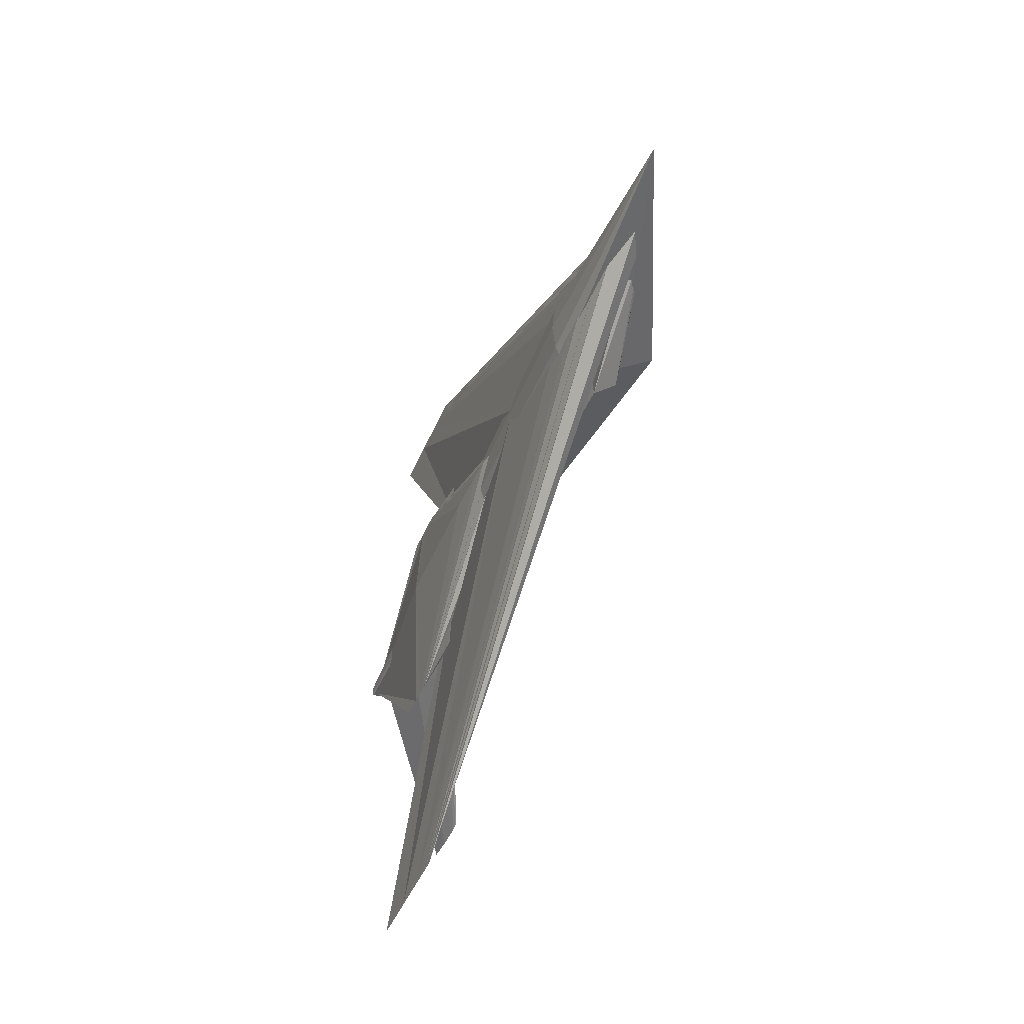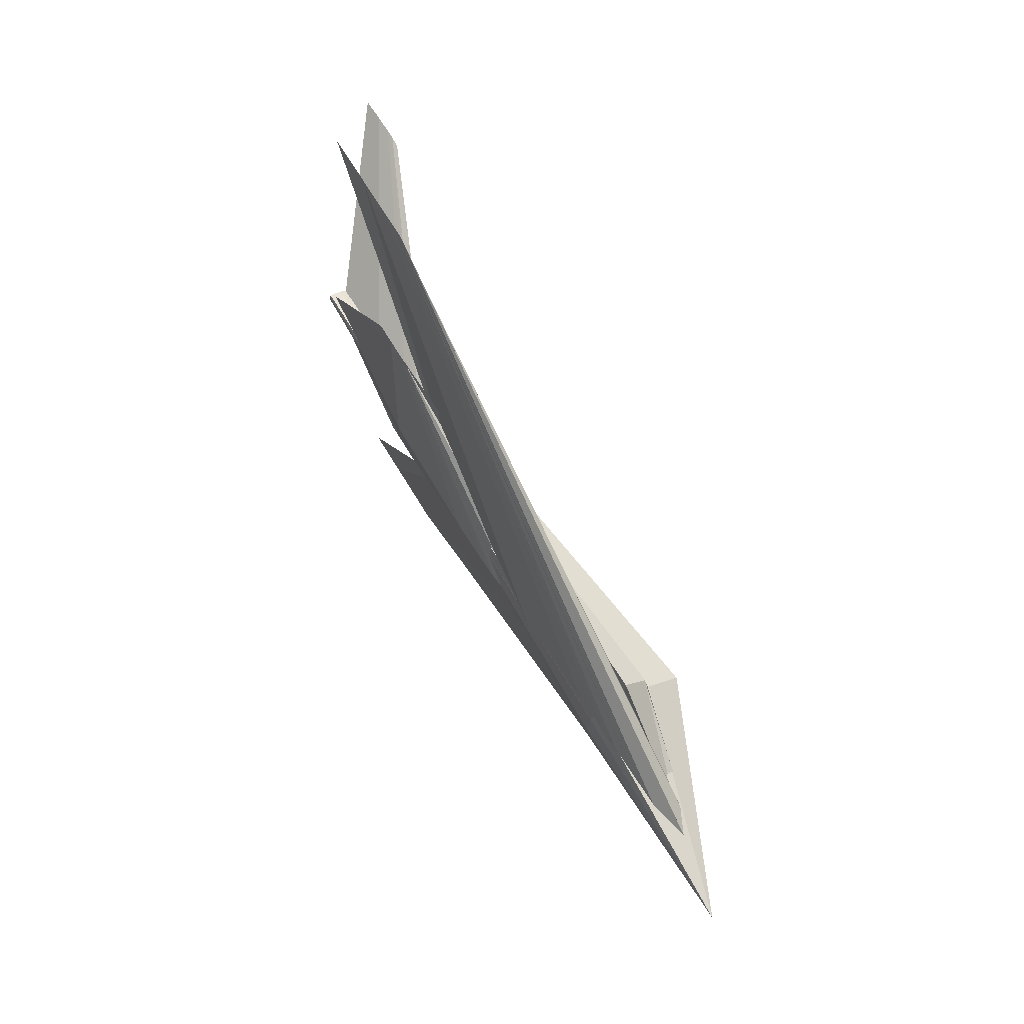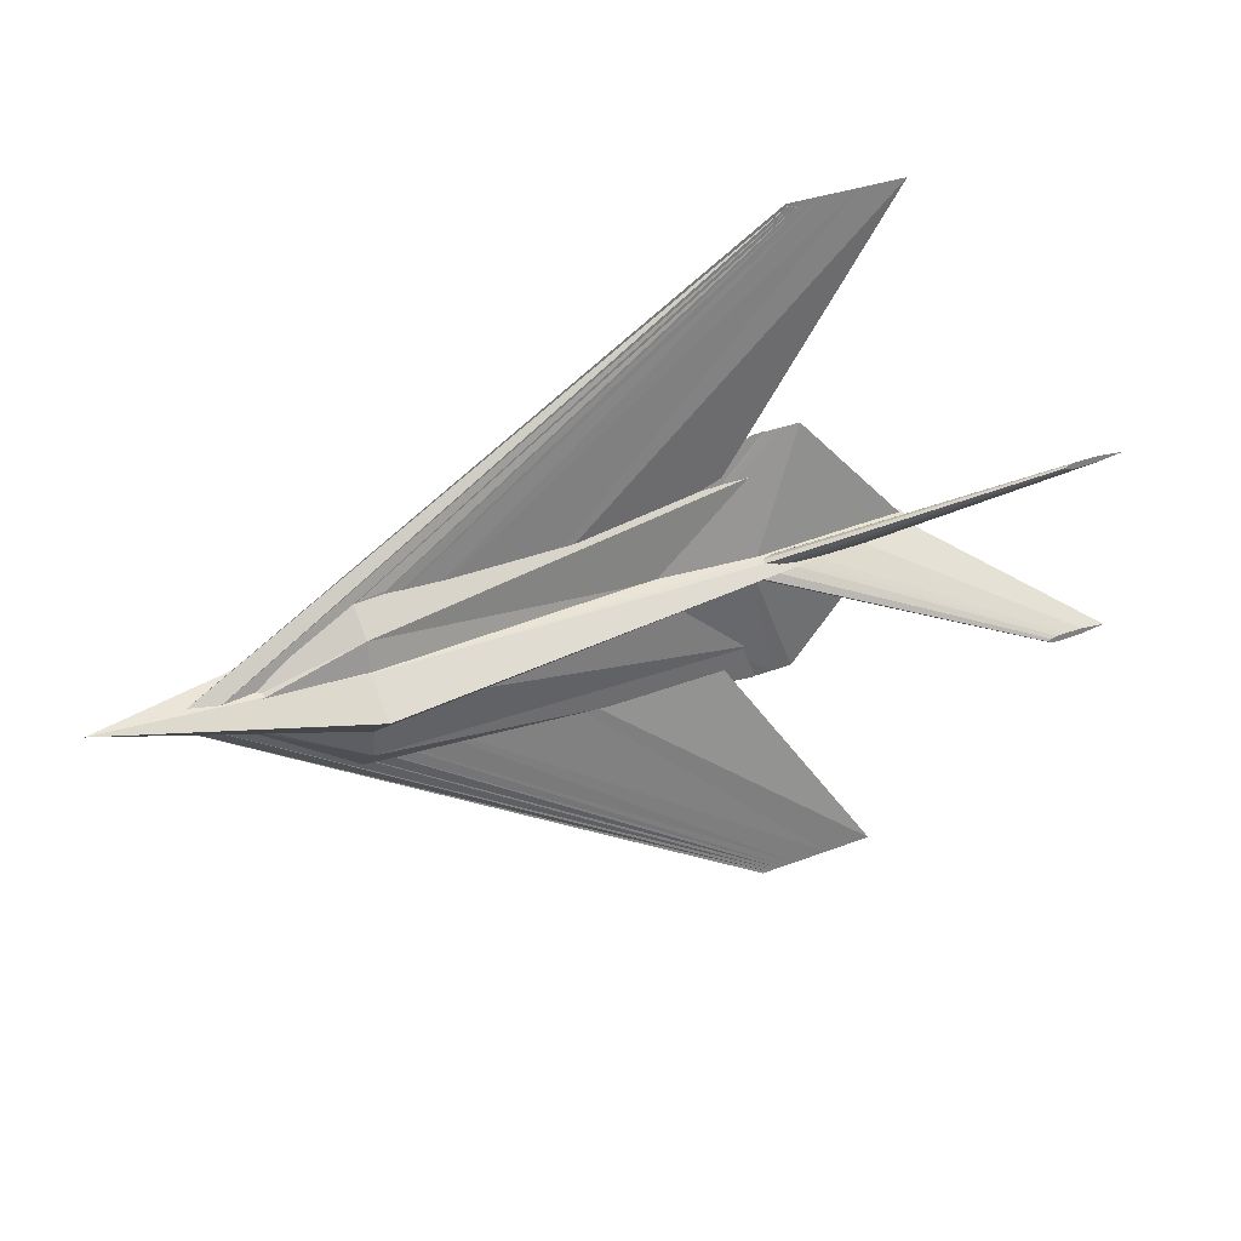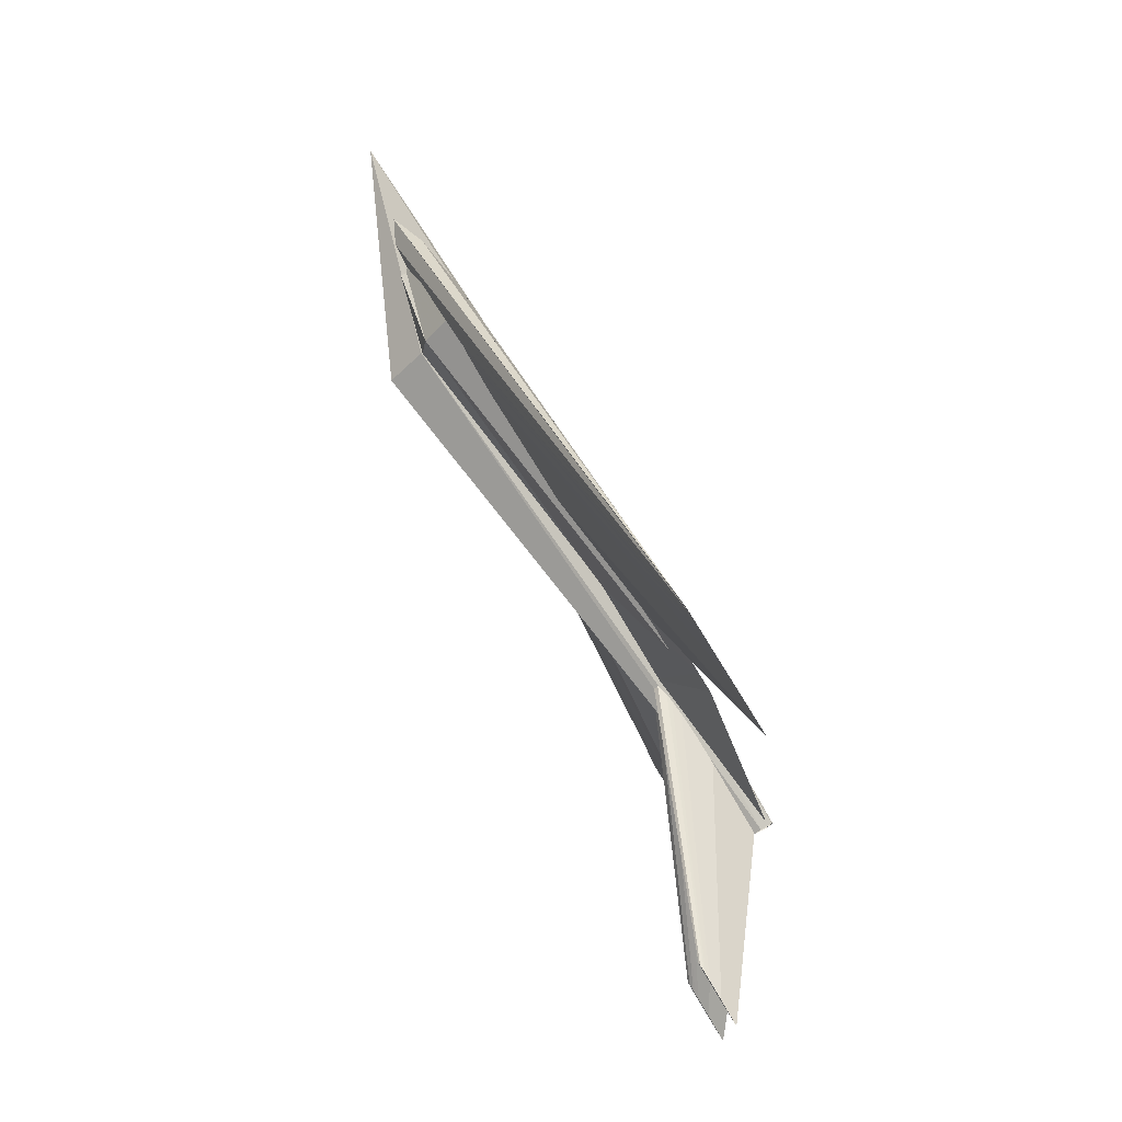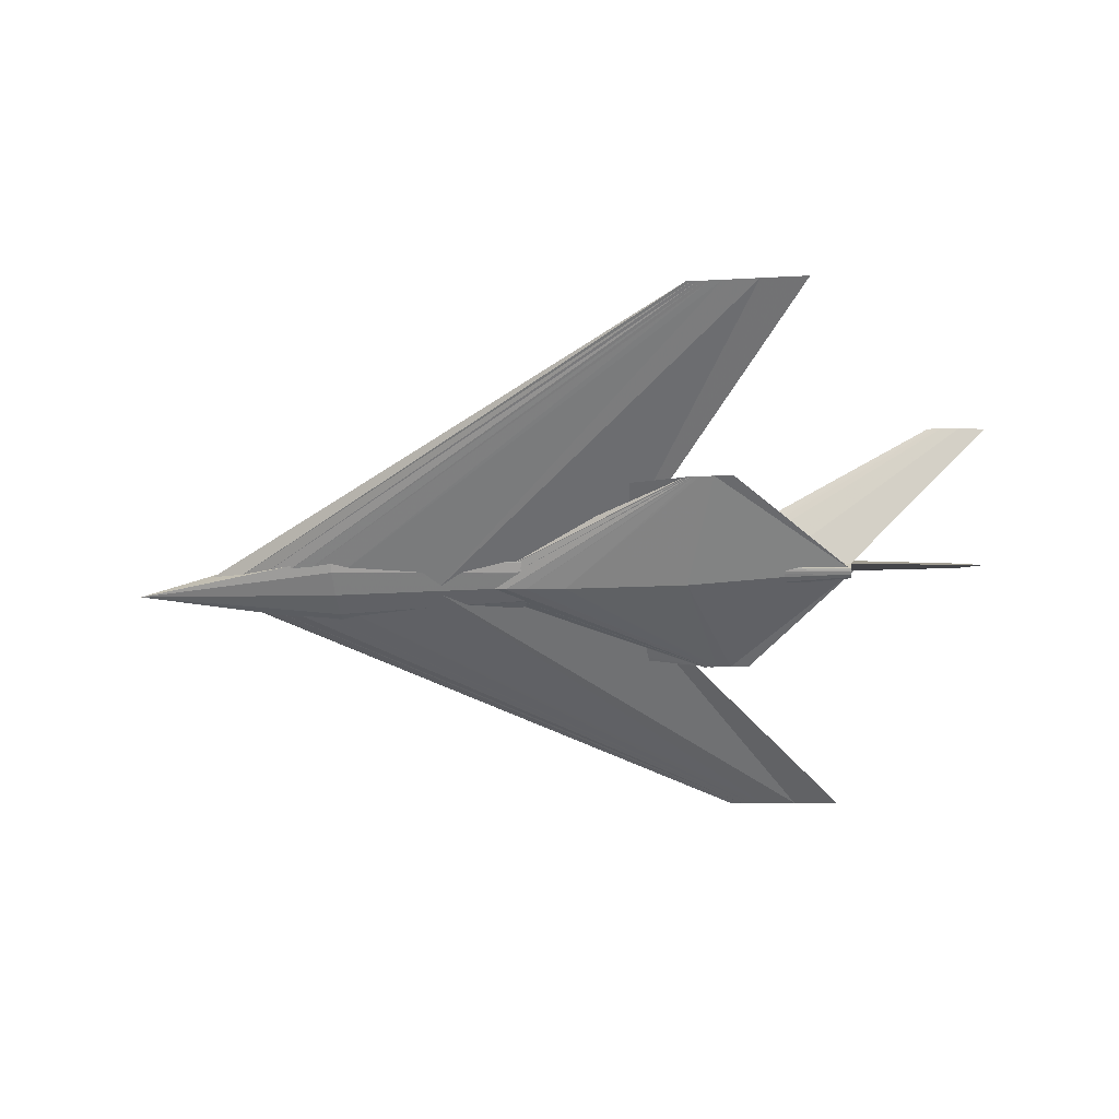
<metadata>
{"format":"obj","ext":"obj","renderer":"f3d","projection":"perspective","resolution":1024,"background":"white","views":[{"elev":-46.9,"azim":-105.6,"up":"+Y"},{"elev":68.0,"azim":-114.3,"up":"+Y"},{"elev":31.2,"azim":-22.4,"up":"+Y"},{"elev":74.6,"azim":66.2,"up":"+Y"},{"elev":-54.8,"azim":6.6,"up":"+Z"}]}
</metadata>
<code>
v -0.4916 -0.0006746 0.02045
v 0.1218 0.3673 -0.0348
v 0.1153 0.3673 -0.03404
v -0.4659 -0.0006524 0.03099
v 0.1282 0.3673 -0.03556
v -0.4413 -0.0006299 0.03149
v 0.1347 0.3673 -0.03632
v -0.4167 -0.0006074 0.03199
v 0.1411 0.3674 -0.03708
v -0.3924 -0.0005848 0.02997
v 0.154 0.3674 -0.0386
v -0.344 -0.0005395 0.02511
v 0.1927 0.3674 -0.04316
v -0.1991 -0.0004035 0.00633
v 0.2443 0.3675 -0.04924
v -0.007993 -0.0002216 -0.03656
v -0.2038 -0.0004021 -0.03385
v -0.3491 -0.0005379 -0.01842
v -0.3974 -0.0005832 -0.01188
v -0.4214 -0.0006059 -0.008191
v -0.4452 -0.0006287 -0.001993
v -0.469 -0.0006515 0.004207
v 0.116 -0.3675 -0.03415
v 0.1225 -0.3675 -0.03491
v 0.1289 -0.3675 -0.03567
v 0.1354 -0.3675 -0.03643
v 0.1418 -0.3675 -0.03719
v 0.1547 -0.3675 -0.03871
v 0.1934 -0.3675 -0.04327
v 0.2449 -0.3674 -0.04935
v -0.1893 -0.0003913 -0.01602
v 0.09905 0.1346 -0.05001
v 0.09641 0.1346 -0.0497
v -0.1646 -0.00037 -0.005905
v 0.1017 0.1346 -0.05032
v -0.141 -0.0003484 -0.005428
v 0.1043 0.1346 -0.05063
v -0.1174 -0.0003268 -0.00495
v 0.107 0.1346 -0.05094
v -0.0941 -0.0003051 -0.006883
v 0.1122 0.1346 -0.05156
v -0.04759 -0.0002616 -0.01155
v 0.1281 0.1346 -0.05343
v 0.09146 -0.0001312 -0.02957
v 0.1491 0.1347 -0.05592
v 0.2748 4.34e-05 -0.07074
v 0.08691 -0.0001298 -0.06813
v -0.05252 -0.0002601 -0.05332
v -0.09883 -0.0003036 -0.04705
v -0.1219 -0.0003254 -0.04351
v -0.1448 -0.0003473 -0.03756
v -0.1676 -0.0003691 -0.03161
v 0.09666 -0.1349 -0.04974
v 0.0993 -0.1349 -0.05005
v 0.1019 -0.1349 -0.05036
v 0.1046 -0.1348 -0.05067
v 0.1072 -0.1348 -0.05098
v 0.1125 -0.1348 -0.0516
v 0.1283 -0.1348 -0.05347
v 0.1494 -0.1348 -0.05596
v -0.5594 -0.0007353 0.009366
v -0.3137 0.0298 0.05208
v -0.3216 0.04689 -0.01451
v -0.3093 -0.0005169 0.08962
v -0.3137 -0.03083 0.05207
v -0.3215 -0.04792 -0.01453
v -0.3222 -0.03083 -0.02032
v -0.3226 -0.0005128 -0.02358
v -0.3223 0.0298 -0.02031
v 0.2735 0.004305 -0.06253
v 0.2721 0.006708 -0.07462
v 0.2743 4.074e-05 -0.05571
v 0.2735 -0.004222 -0.06253
v 0.2721 -0.006625 -0.07463
v 0.272 -0.004221 -0.07568
v 0.2719 4.148e-05 -0.07627
v 0.2719 0.004305 -0.07568
v -0.4372 0.005617 0.02537
v -0.3135 0.05838 0.04589
v -0.3164 0.08296 0.02085
v -0.4362 0.003664 0.03395
v -0.3122 -0.0009393 0.05626
v -0.4358 -0.00105 0.0375
v -0.3134 -0.06026 0.04588
v -0.4362 -0.005763 0.03395
v -0.3163 -0.08483 0.02082
v -0.4372 -0.007716 0.02536
v -0.3163 -0.06026 0.02058
v -0.4372 -0.005763 0.02528
v -0.3164 -0.000938 0.02048
v -0.4372 -0.00105 0.02524
v -0.3164 0.05838 0.02059
v -0.4372 0.003664 0.02528
v 0.109 0.09486 -0.04686
v 0.1085 0.1344 -0.05123
v 0.1093 -0.000537 -0.04506
v 0.1092 -0.09594 -0.04688
v 0.1087 -0.1355 -0.05127
v 0.1087 -0.09594 -0.05131
v 0.1086 -0.0005368 -0.05131
v 0.1085 0.09486 -0.05128
v -0.4372 0.006465 0.02537
v -0.3135 0.05923 0.04589
v -0.3164 0.08381 0.02085
v -0.4362 0.004513 0.03395
v -0.3122 -9.027e-05 0.05626
v -0.4358 -0.0002012 0.0375
v -0.3134 -0.05941 0.04588
v -0.4362 -0.004915 0.03395
v -0.3163 -0.08398 0.02082
v -0.4372 -0.006867 0.02536
v -0.3163 -0.05941 0.02058
v -0.4372 -0.004915 0.02528
v -0.3164 -8.898e-05 0.02048
v -0.4372 -0.0002007 0.02524
v -0.3164 0.05923 0.02059
v -0.4372 0.004513 0.02528
v 0.109 0.09571 -0.04686
v 0.1085 0.1352 -0.05123
v 0.1093 0.000312 -0.04506
v 0.1092 -0.09509 -0.04688
v 0.1087 -0.1346 -0.05127
v 0.1087 -0.09509 -0.05131
v 0.1086 0.0003122 -0.05131
v 0.1085 0.09571 -0.05128
v 0.07476 -0.0001462 -0.0322
v 0.3762 0.09816 0.05658
v 0.3728 0.09606 0.05697
v 0.08468 0.006017 -0.03337
v 0.3796 0.09869 0.05618
v 0.09461 0.007564 -0.03454
v 0.3829 0.09922 0.05578
v 0.1045 0.009112 -0.03571
v 0.3863 0.09935 0.05538
v 0.1145 0.009507 -0.03688
v 0.3931 0.09949 0.05458
v 0.1343 0.009909 -0.03922
v 0.4134 0.09924 0.05219
v 0.1939 0.009196 -0.04625
v 0.4405 0.09612 0.049
v 0.2734 3.987e-05 -0.05561
v 0.4134 0.09295 0.05219
v 0.1939 -0.009265 -0.04625
v 0.3931 0.09267 0.05458
v 0.1344 -0.01009 -0.03923
v 0.3863 0.0928 0.05538
v 0.1145 -0.009723 -0.03688
v 0.3829 0.09292 0.05578
v 0.1046 -0.009349 -0.03571
v 0.3796 0.09345 0.05618
v 0.09462 -0.007819 -0.03454
v 0.3762 0.09397 0.05658
v 0.08469 -0.00629 -0.03337
v 0.373 -0.09583 0.05695
v 0.3764 -0.09373 0.05655
v 0.3797 -0.0932 0.05615
v 0.3831 -0.09268 0.05575
v 0.3865 -0.09254 0.05535
v 0.3933 -0.0924 0.05455
v 0.4136 -0.09265 0.05216
v 0.4406 -0.09577 0.04897
v 0.4136 -0.09894 0.05216
v 0.3933 -0.09922 0.05455
v 0.3865 -0.09909 0.05535
v 0.3831 -0.09896 0.05575
v 0.3797 -0.09844 0.05615
v 0.3764 -0.09792 0.05655
v -0.3765 -0.002231 -0.01275
v -0.3765 0.007769 -0.01275
v -0.3567 -0.002212 -0.01509
v -0.3567 0.007787 -0.01509
v -0.3547 -0.002213 0.00146
v -0.3746 -0.002231 0.003801
v -0.3746 0.007768 0.003803
v -0.3547 0.007787 0.001461
v -0.3765 -0.0129 -0.01275
v -0.3766 0.01844 -0.01275
v -0.2905 -0.01282 -0.0229
v -0.2905 0.01852 -0.02289
v -0.2886 -0.01282 -0.007009
v -0.3747 -0.0129 0.003137
v -0.3747 0.01843 0.003142
v -0.2886 0.01852 -0.007005
v 0.3764 -0.09792 0.05655
v 0.373 -0.09583 0.05695
v 0.3764 -0.09373 0.05655
v 0.3797 -0.09844 0.05615
v 0.3797 -0.0932 0.05615
v 0.3831 -0.09268 0.05575
v 0.3831 -0.09896 0.05575
v 0.3865 -0.09254 0.05535
v 0.3865 -0.09909 0.05535
v 0.3933 -0.0924 0.05455
v 0.3933 -0.09922 0.05455
v 0.4136 -0.09894 0.05216
v 0.4136 -0.09265 0.05216
v 0.4406 -0.09577 0.04897
v 0.3728 0.09606 0.05697
v 0.3762 0.09397 0.05658
v 0.3762 0.09816 0.05658
v 0.3796 0.09869 0.05618
v 0.3796 0.09345 0.05618
v 0.3829 0.09292 0.05578
v 0.3829 0.09922 0.05578
v 0.3863 0.0928 0.05538
v 0.3863 0.09935 0.05538
v 0.3931 0.09949 0.05458
v 0.3931 0.09267 0.05458
v 0.4134 0.09295 0.05219
v 0.4134 0.09924 0.05219
v 0.4405 0.09612 0.049
v -0.4358 -0.0002012 0.0375
v -0.4362 -0.004915 0.03395
v -0.4362 0.004513 0.03395
v -0.4372 0.006465 0.02537
v -0.4372 -0.006867 0.02536
v -0.4372 -0.004915 0.02528
v -0.4372 -0.0002007 0.02524
v -0.4372 0.004513 0.02528
v 0.1087 -0.1346 -0.05127
v 0.1092 -0.09509 -0.04688
v 0.1087 -0.09509 -0.05131
v 0.1085 0.1352 -0.05123
v 0.1085 0.09571 -0.05128
v 0.109 0.09571 -0.04686
v 0.1086 0.0003122 -0.05131
v 0.1093 0.000312 -0.04506
v -0.4358 -0.00105 0.0375
v -0.4362 -0.005763 0.03395
v -0.4362 0.003664 0.03395
v -0.4372 -0.007716 0.02536
v -0.4372 0.005617 0.02537
v -0.4372 -0.005763 0.02528
v -0.4372 -0.00105 0.02524
v -0.4372 0.003664 0.02528
v 0.1085 0.1344 -0.05123
v 0.1085 0.09486 -0.05128
v 0.109 0.09486 -0.04686
v 0.1087 -0.1355 -0.05127
v 0.1092 -0.09594 -0.04688
v 0.1087 -0.09594 -0.05131
v 0.1086 -0.0005368 -0.05131
v 0.1093 -0.000537 -0.04506
f 1 2 3
f 4 5 2
f 6 7 5
f 8 9 7
f 10 11 9
f 12 13 11
f 14 15 13
f 16 13 15
f 17 11 13
f 18 9 11
f 19 7 9
f 20 5 7
f 21 2 5
f 22 3 2
f 1 4 2
f 4 6 5
f 6 8 7
f 8 10 9
f 10 12 11
f 12 14 13
f 14 16 15
f 16 17 13
f 17 18 11
f 18 19 9
f 19 20 7
f 20 21 5
f 21 22 2
f 22 1 3
f 23 24 1
f 24 25 4
f 25 26 6
f 26 27 8
f 27 28 10
f 28 29 12
f 29 30 14
f 30 29 16
f 29 28 17
f 28 27 18
f 27 26 19
f 26 25 20
f 25 24 21
f 24 23 22
f 24 4 1
f 25 6 4
f 26 8 6
f 27 10 8
f 28 12 10
f 29 14 12
f 30 16 14
f 29 17 16
f 28 18 17
f 27 19 18
f 26 20 19
f 25 21 20
f 24 22 21
f 23 1 22
f 31 32 33
f 34 35 32
f 36 37 35
f 38 39 37
f 40 41 39
f 42 43 41
f 44 45 43
f 46 43 45
f 47 41 43
f 48 39 41
f 49 37 39
f 50 35 37
f 51 32 35
f 52 33 32
f 31 34 32
f 34 36 35
f 36 38 37
f 38 40 39
f 40 42 41
f 42 44 43
f 44 46 45
f 46 47 43
f 47 48 41
f 48 49 39
f 49 50 37
f 50 51 35
f 51 52 32
f 52 31 33
f 53 54 31
f 54 55 34
f 55 56 36
f 56 57 38
f 57 58 40
f 58 59 42
f 59 60 44
f 60 59 46
f 59 58 47
f 58 57 48
f 57 56 49
f 56 55 50
f 55 54 51
f 54 53 52
f 54 34 31
f 55 36 34
f 56 38 36
f 57 40 38
f 58 42 40
f 59 44 42
f 60 46 44
f 59 47 46
f 58 48 47
f 57 49 48
f 56 50 49
f 55 51 50
f 54 52 51
f 53 31 52
f 61 62 63
f 61 64 62
f 61 65 64
f 61 67 66
f 61 68 67
f 61 69 68
f 61 63 69
f 63 70 71
f 62 72 70
f 64 73 72
f 65 74 73
f 66 75 74
f 69 71 77
f 63 62 70
f 62 64 72
f 64 65 73
f 65 66 74
f 66 67 75
f 67 68 76
f 68 69 77
f 61 66 65
f 67 76 75
f 68 77 76
f 69 63 71
f 78 79 80
f 81 82 79
f 83 84 82
f 85 86 84
f 87 88 86
f 89 90 88
f 91 92 90
f 93 80 92
f 80 94 95
f 79 96 94
f 82 97 96
f 84 98 97
f 86 99 98
f 88 100 99
f 90 101 100
f 92 95 101
f 78 81 79
f 81 83 82
f 83 85 84
f 85 87 86
f 87 89 88
f 89 91 90
f 91 93 92
f 93 78 80
f 80 79 94
f 79 82 96
f 82 84 97
f 84 86 98
f 86 88 99
f 88 90 100
f 90 92 101
f 92 80 95
f 102 103 104
f 105 106 103
f 107 108 106
f 109 110 108
f 111 112 110
f 113 114 112
f 115 116 114
f 117 104 116
f 104 118 119
f 103 120 118
f 106 121 120
f 108 122 121
f 110 123 122
f 112 124 123
f 114 125 124
f 116 119 125
f 102 105 103
f 105 107 106
f 107 109 108
f 109 111 110
f 111 113 112
f 113 115 114
f 115 117 116
f 117 102 104
f 104 103 118
f 103 106 120
f 106 108 121
f 108 110 122
f 110 112 123
f 112 114 124
f 114 116 125
f 116 104 119
f 126 128 127
f 129 127 130
f 131 130 132
f 133 132 134
f 135 134 136
f 137 136 138
f 139 138 140
f 141 140 142
f 143 142 144
f 145 144 146
f 147 146 148
f 149 148 150
f 151 150 152
f 153 152 128
f 126 127 129
f 129 130 131
f 131 132 133
f 133 134 135
f 135 136 137
f 137 138 139
f 139 140 141
f 141 142 143
f 143 144 145
f 145 146 147
f 147 148 149
f 149 150 151
f 151 152 153
f 153 128 126
f 154 126 155
f 155 129 156
f 156 131 157
f 157 133 158
f 158 135 159
f 159 137 160
f 160 139 161
f 161 141 162
f 162 143 163
f 163 145 164
f 164 147 165
f 165 149 166
f 166 151 167
f 167 153 154
f 155 126 129
f 156 129 131
f 157 131 133
f 158 133 135
f 159 135 137
f 160 137 139
f 161 139 141
f 162 141 143
f 163 143 145
f 164 145 147
f 165 147 149
f 166 149 151
f 167 151 153
f 154 153 126
f 168 169 170
f 170 169 171
f 168 172 173
f 169 173 174
f 169 174 175
f 169 175 171
f 170 175 172
f 170 171 175
f 176 177 178
f 178 177 179
f 176 180 181
f 176 178 180
f 176 181 177
f 177 181 182
f 177 182 183
f 177 183 179
f 178 183 180
f 178 179 183
f 180 182 181
f 180 183 182
f 168 173 169
f 172 175 174
f 172 174 173
f 168 170 172
f 184 186 185
f 184 187 186
f 186 187 188
f 188 187 189
f 187 190 189
f 189 190 191
f 190 192 191
f 191 192 193
f 192 194 193
f 194 195 193
f 193 195 196
f 196 195 197
f 198 199 200
f 201 200 199
f 199 202 201
f 202 203 201
f 201 203 204
f 203 205 204
f 204 205 206
f 206 205 207
f 205 208 207
f 208 209 207
f 207 209 210
f 209 211 210
f 212 213 214
f 214 213 215
f 213 216 215
f 217 218 216
f 216 218 215
f 219 215 218
f 220 222 221
f 223 225 224
f 222 226 221
f 221 226 227
f 227 226 225
f 225 226 224
f 228 229 230
f 229 231 230
f 230 231 232
f 233 234 231
f 231 234 232
f 235 232 234
f 236 238 237
f 239 241 240
f 237 238 242
f 243 242 238
f 243 240 242
f 242 240 241

</code>
